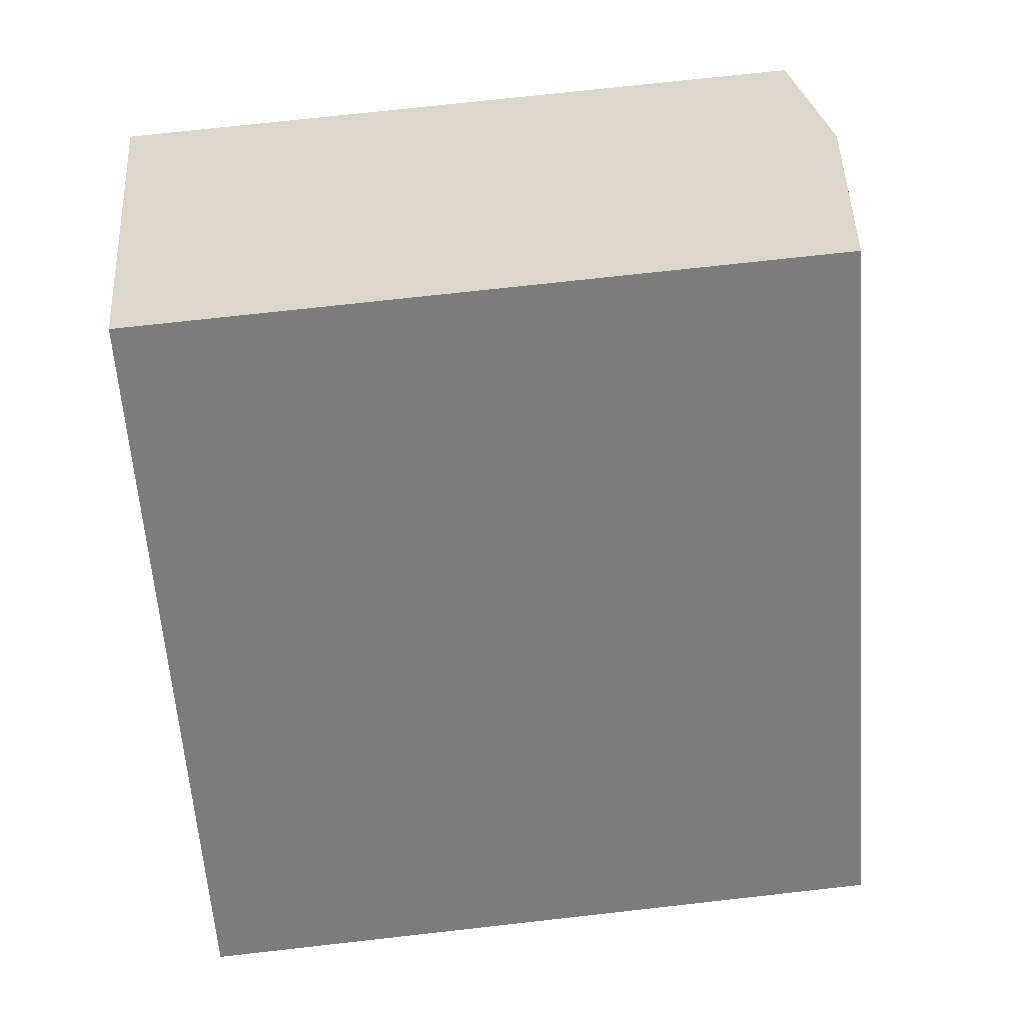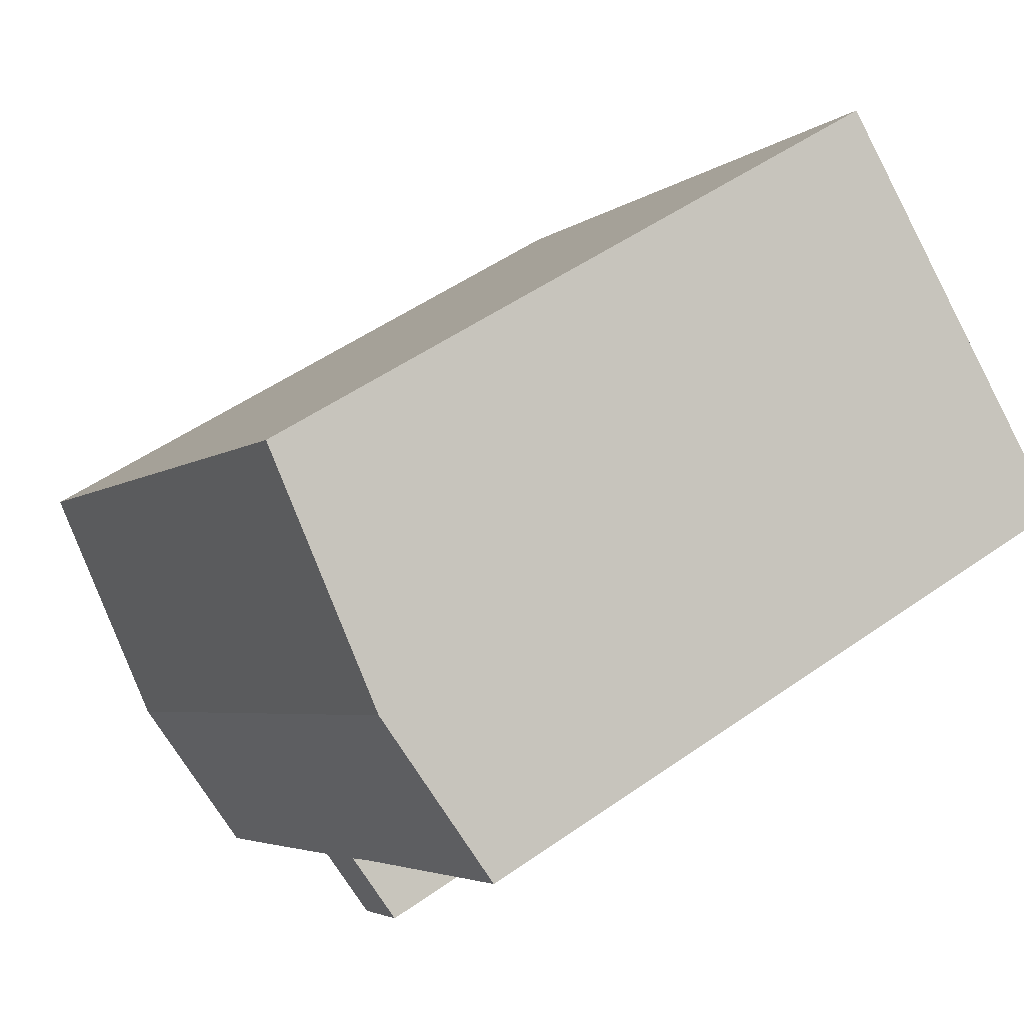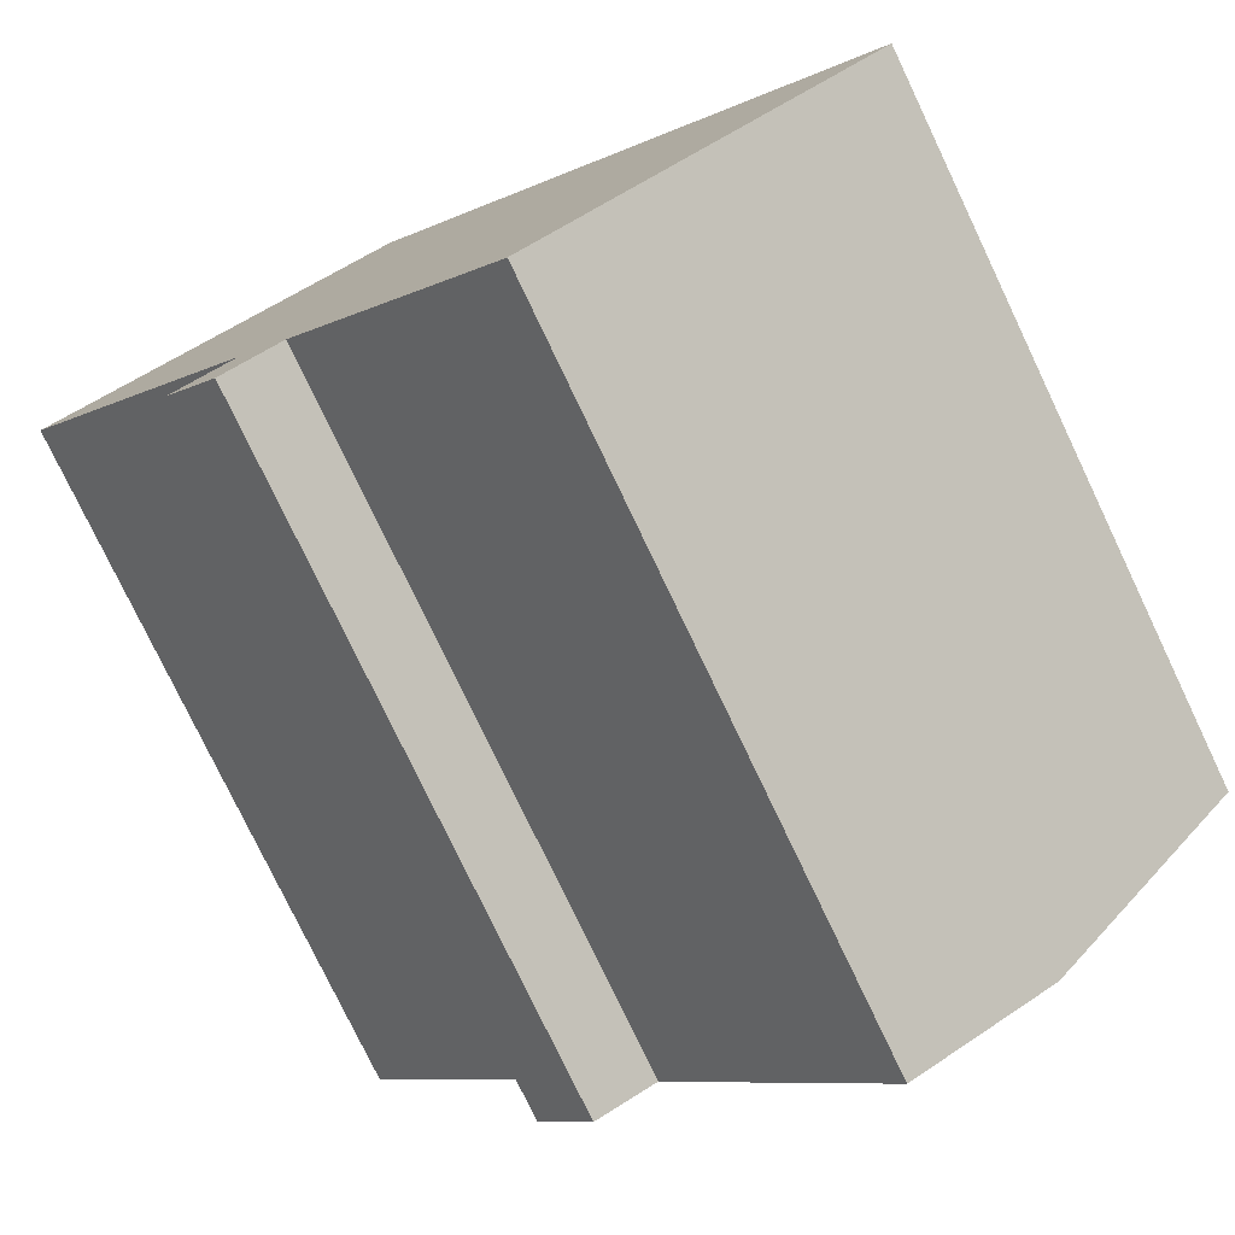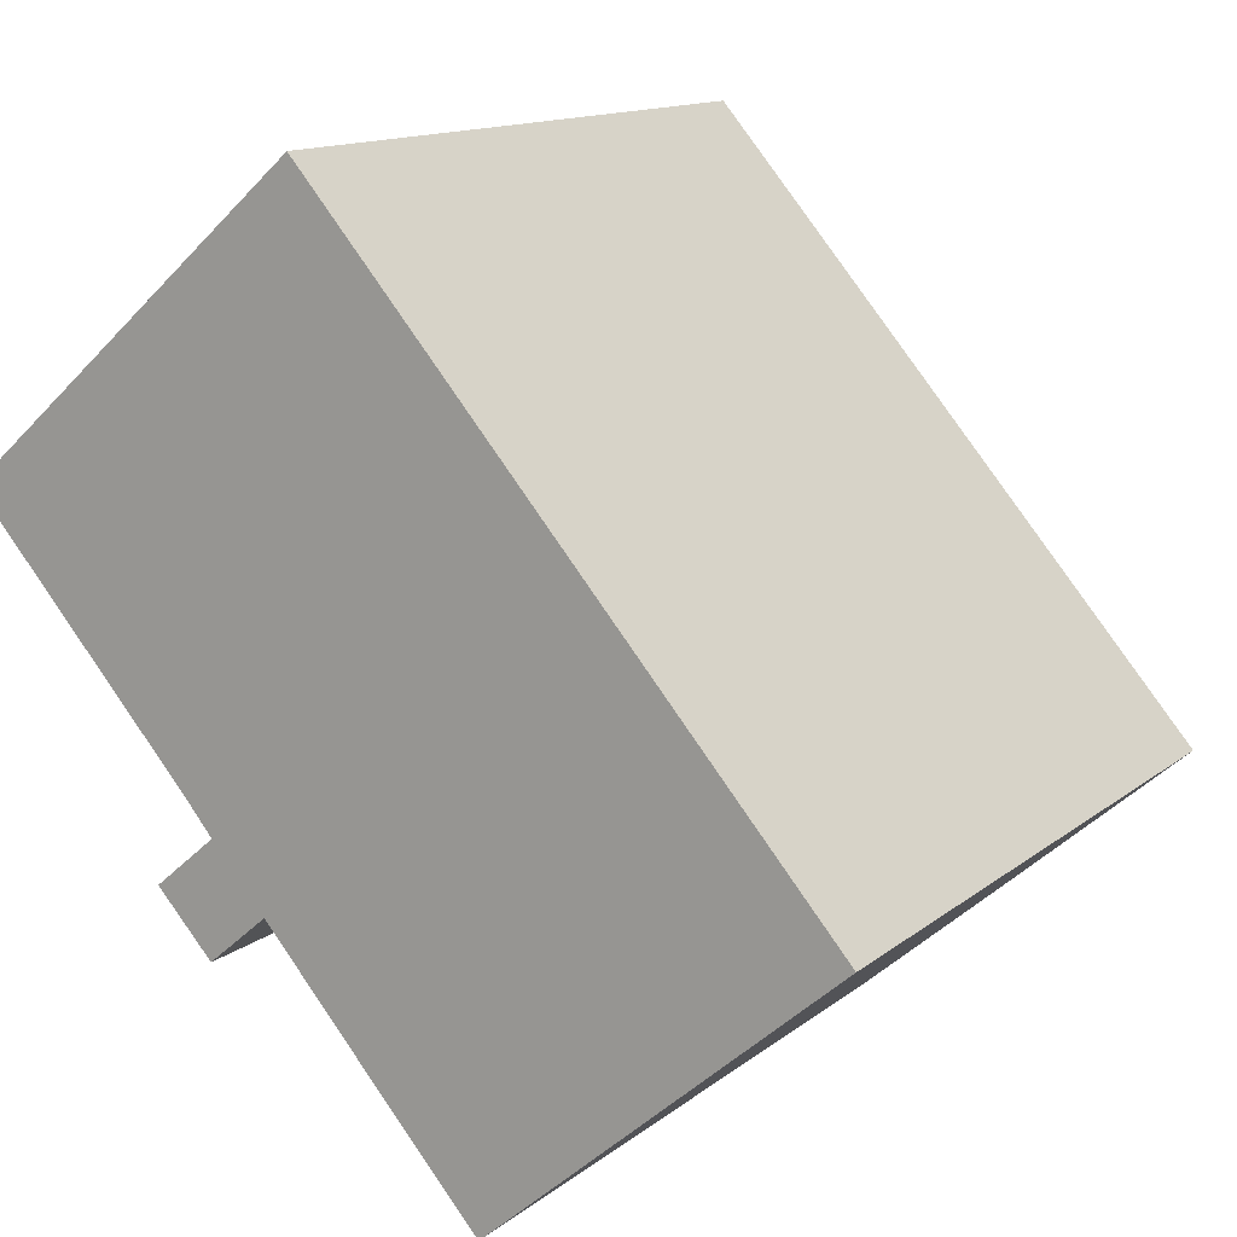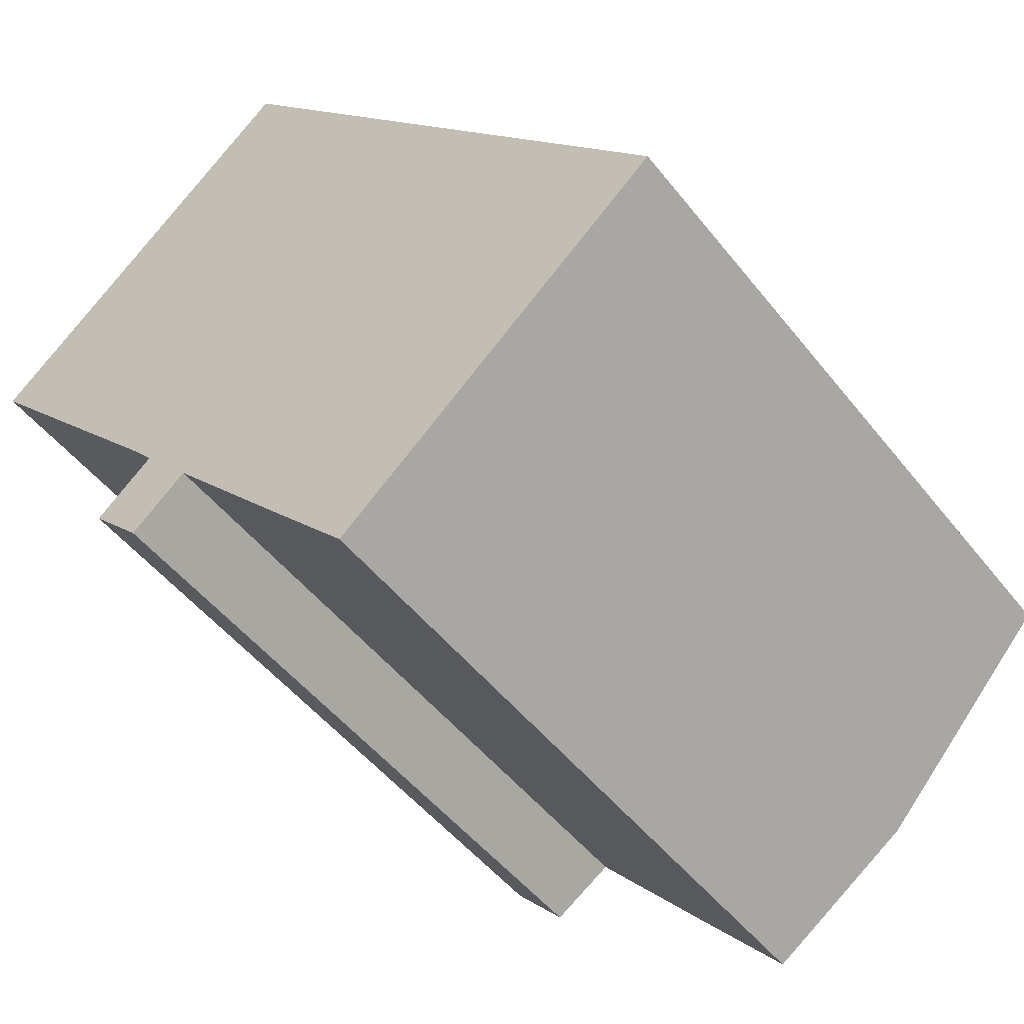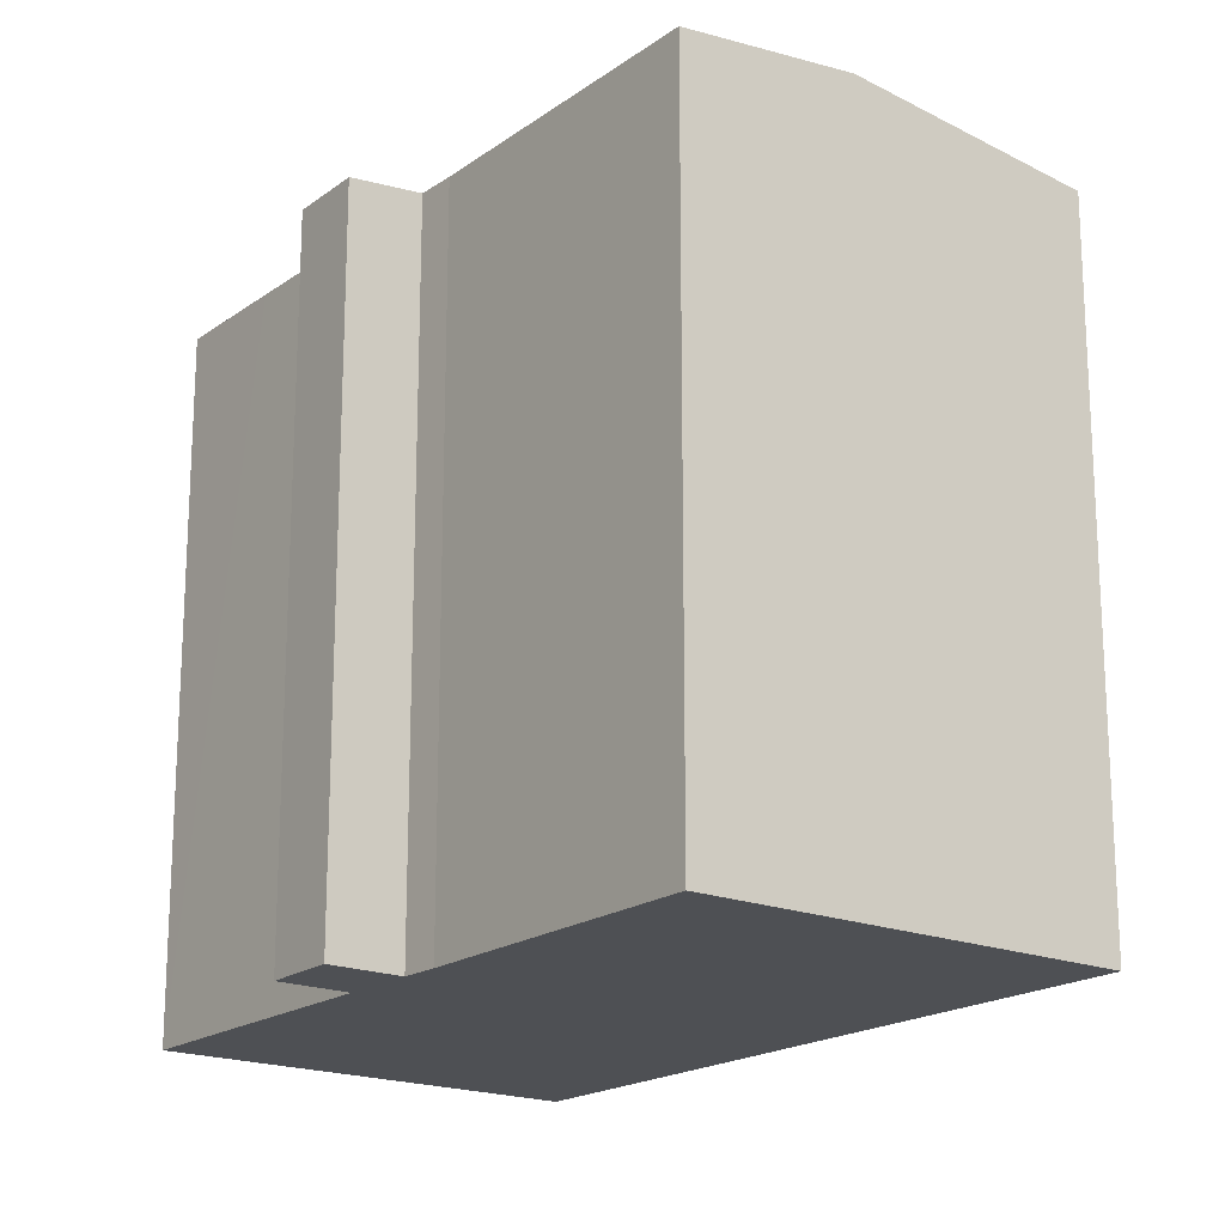
<metadata>
{"format":"obj","ext":"obj","renderer":"f3d","projection":"perspective","resolution":1024,"background":"white","views":[{"elev":72.8,"azim":83.6,"up":"+Z"},{"elev":51.2,"azim":-127.5,"up":"+Z"},{"elev":-77.6,"azim":25.5,"up":"+Z"},{"elev":13.3,"azim":30.8,"up":"+Z"},{"elev":-49.4,"azim":36.5,"up":"+Z"},{"elev":-19.0,"azim":-78.5,"up":"+Y"}]}
</metadata>
<code>
v  3.656 18.87 3.199
v  21.82 18.14 -7.33
v  16.69 18.87 -11.8
v  8.778 18.14 7.682
v  4.77 18.14 -8.467
v  6.303 18.35 -7.159
v  6.175 18.14 -9.996
v  13.22 18.37 -14.83
v  13.1 18.36 -14.93
v  10.86 18.36 -12.38
v  7.667 18.35 -8.723
v  5.628 18.36 -6.346
v  0 18.35 1.123e-15
v  5.628 3.886e-16 -6.346
v  0 0 0
v  13.1 9.142e-16 -14.93
v  7.667 5.341e-16 -8.723
v  10.86 7.584e-16 -12.38
v  6.175 6.121e-16 -9.996
v  4.77 5.185e-16 -8.467
v  6.303 4.384e-16 -7.159
v  8.778 -4.704e-16 7.682
v  3.656 -1.959e-16 3.199
v  21.82 4.488e-16 -7.33
v  16.69 7.228e-16 -11.8
v  13.22 9.08e-16 -14.83
g defaultobject
f 1 2 3
f 2 1 4
f 5 6 7
f 8 1 3
f 1 8 9
f 1 9 10
f 1 10 11
f 1 11 6
f 6 11 7
f 1 6 12
f 1 12 13
f 14 13 12
f 13 14 15
f 16 10 9
f 10 16 11
f 11 16 17
f 17 16 18
f 19 5 7
f 5 19 20
f 6 14 12
f 14 6 21
f 15 1 13
f 1 15 4
f 4 15 22
f 22 15 23
f 5 21 6
f 21 5 20
f 22 2 4
f 2 22 24
f 24 3 2
f 3 24 8
f 8 24 9
f 9 24 25
f 9 25 26
f 9 26 16
f 17 7 11
f 7 17 19
f 22 25 24
f 25 22 26
f 26 22 16
f 16 22 18
f 18 22 17
f 17 22 19
f 19 22 21
f 21 22 14
f 14 22 23
f 14 23 15
f 20 19 21

</code>
